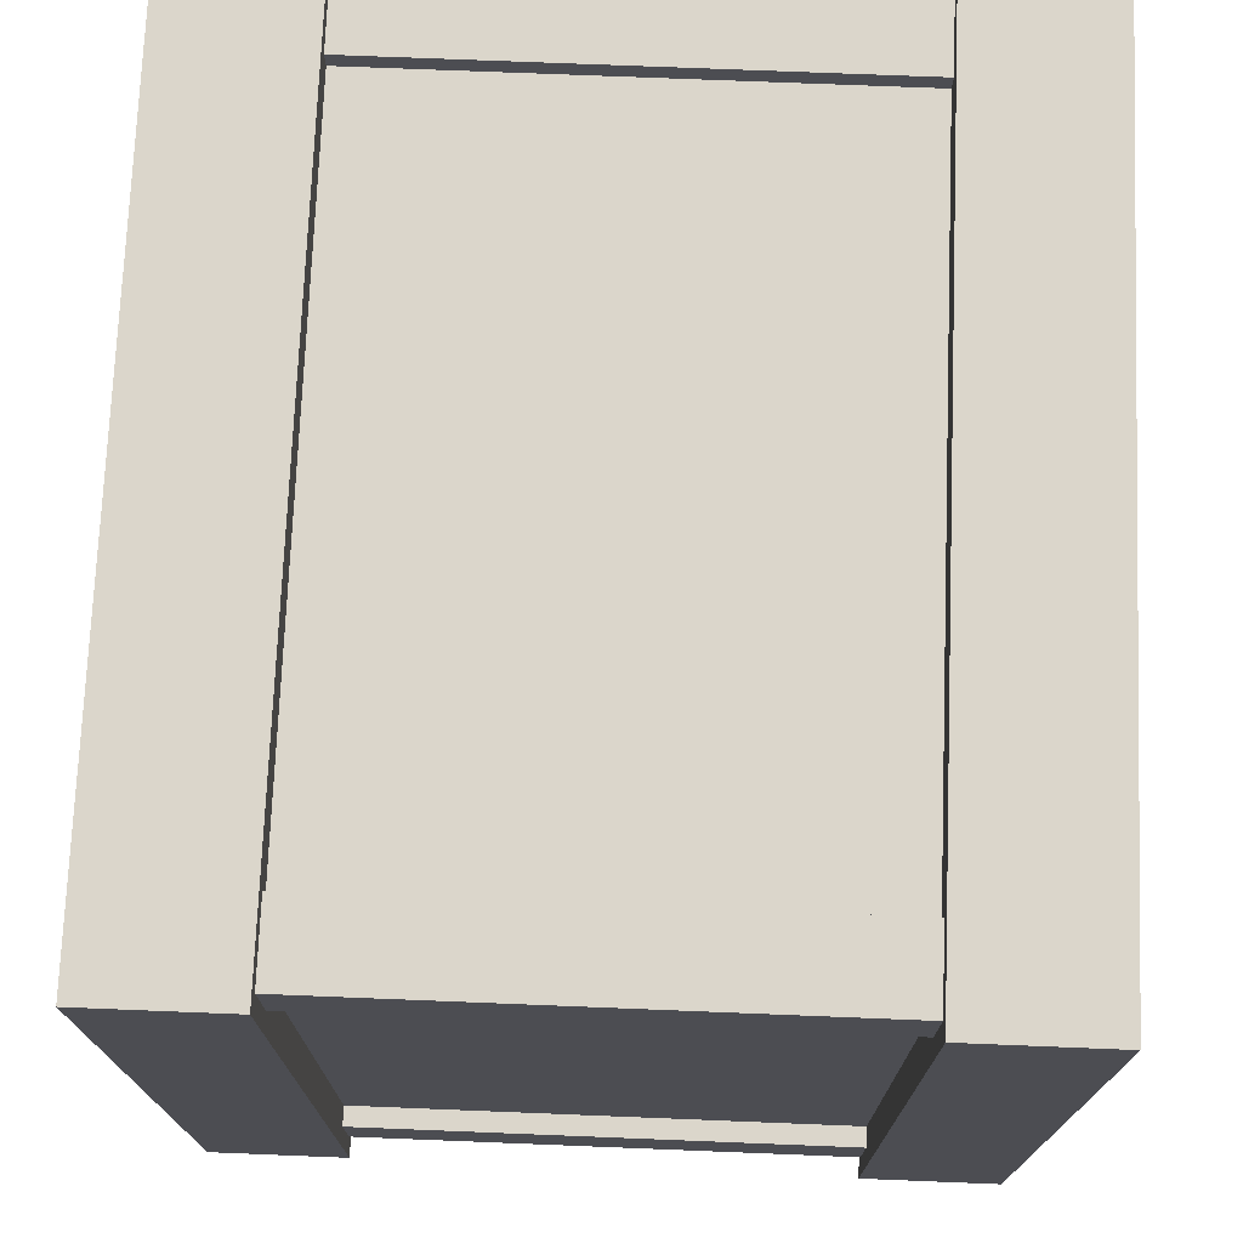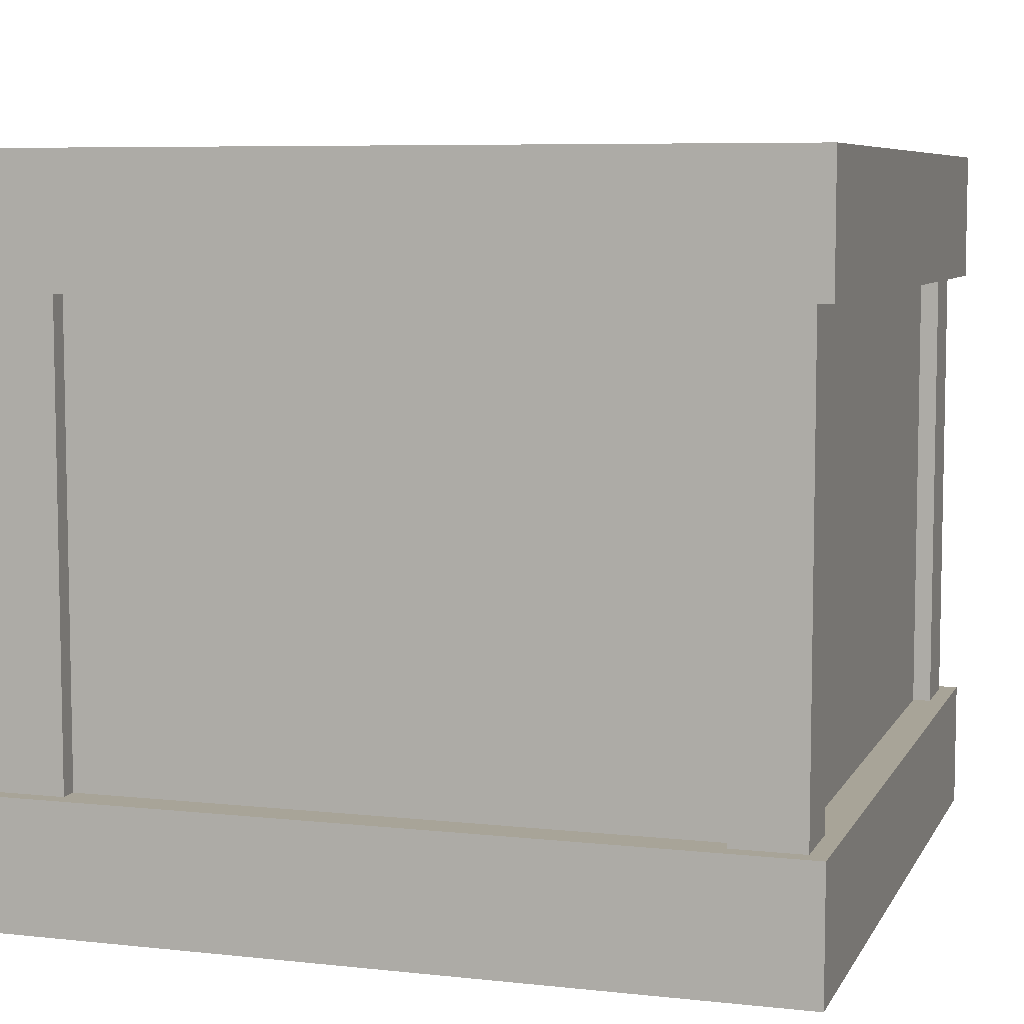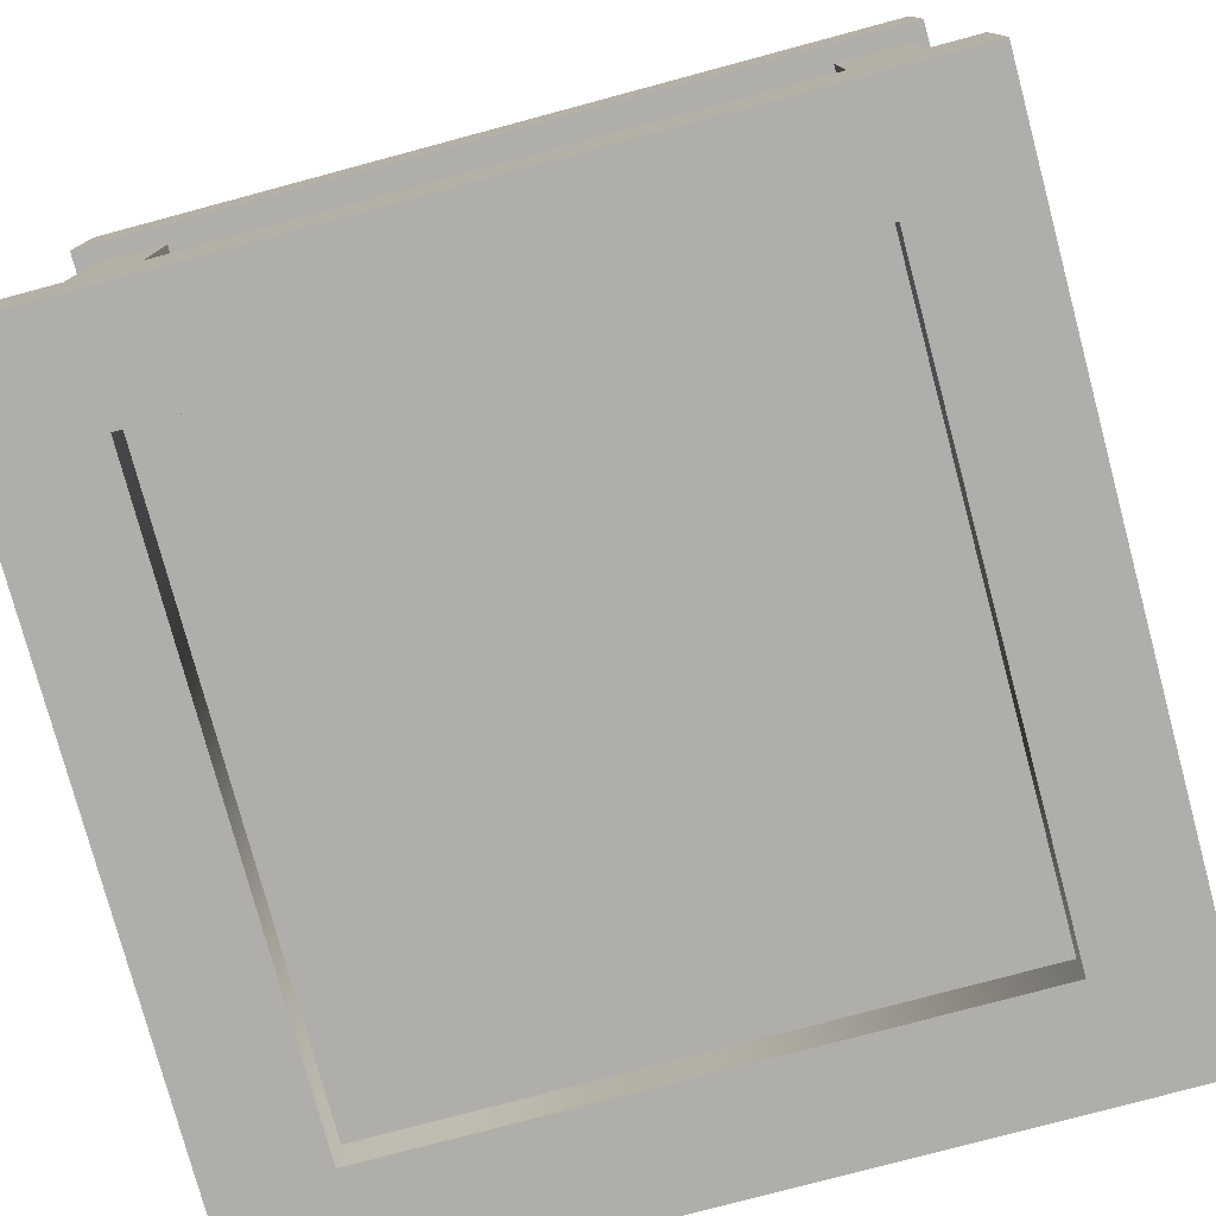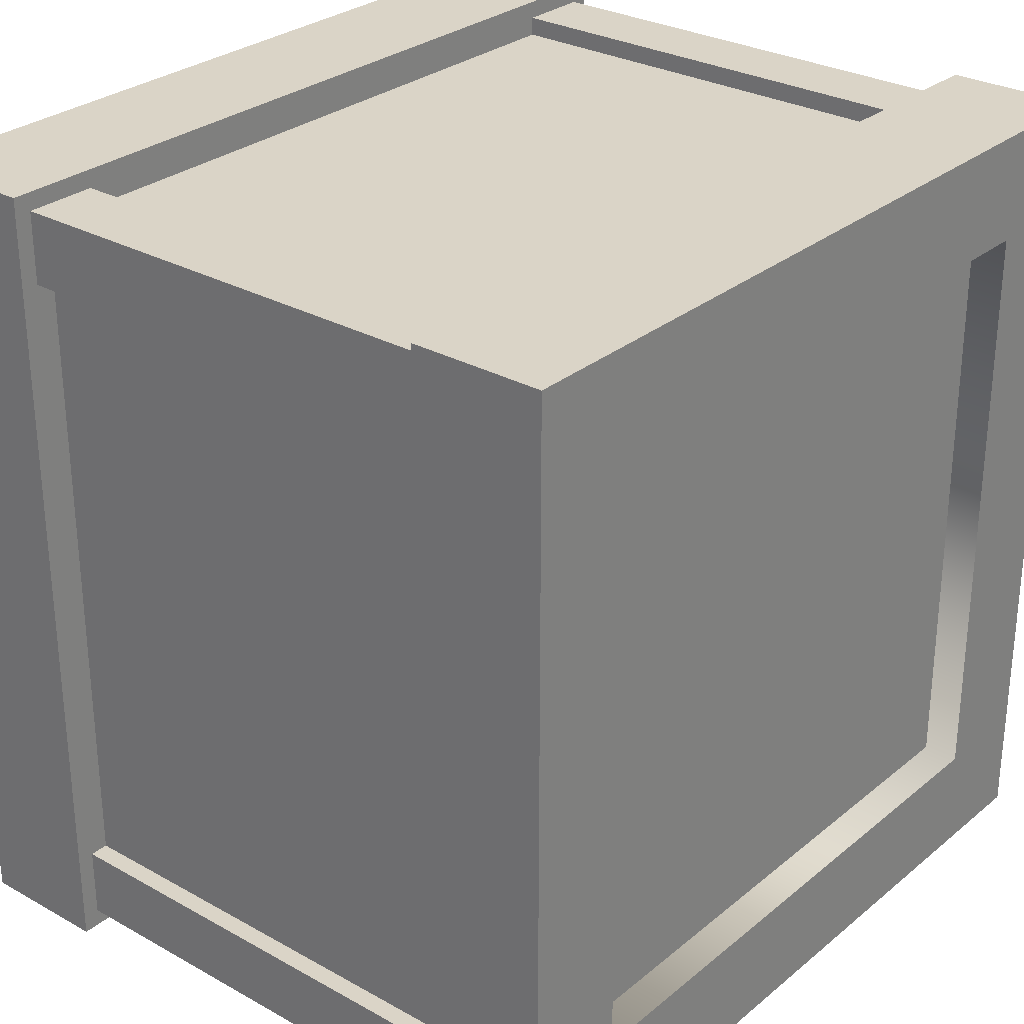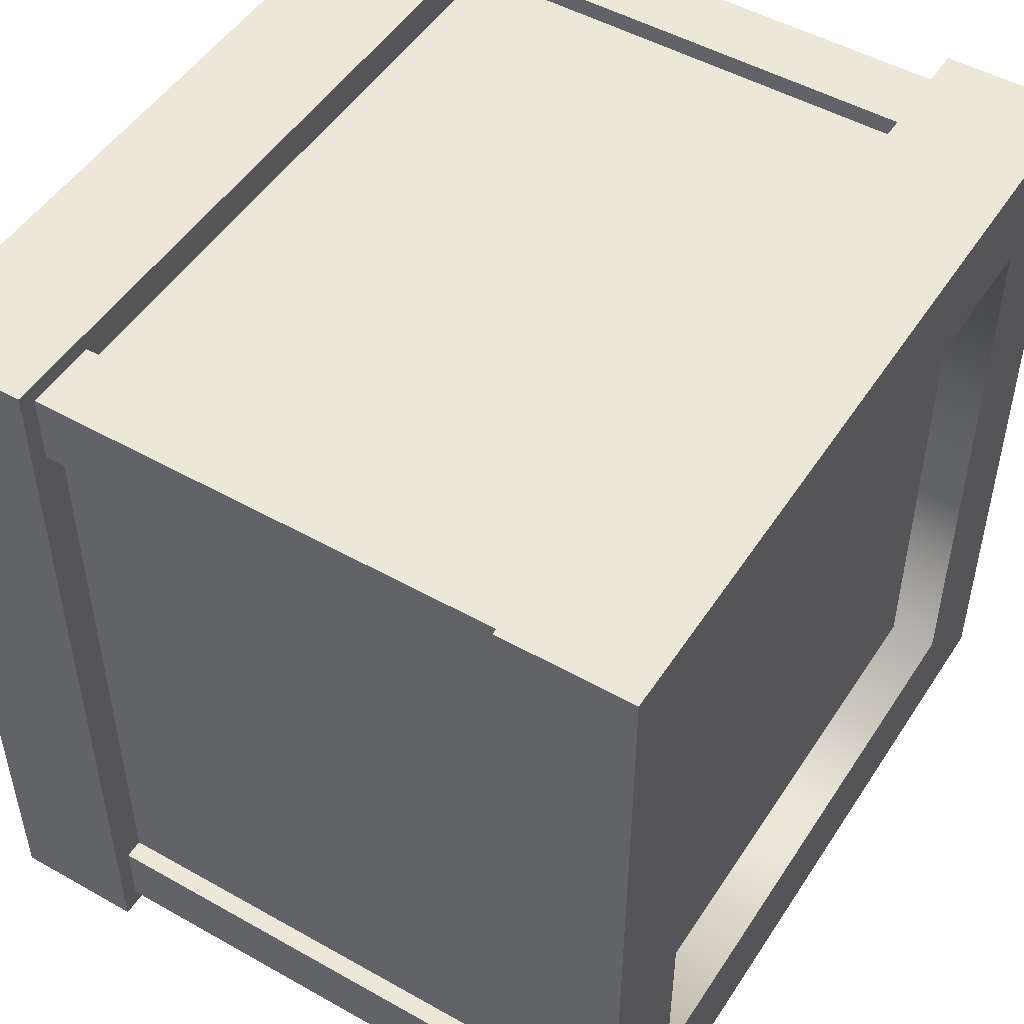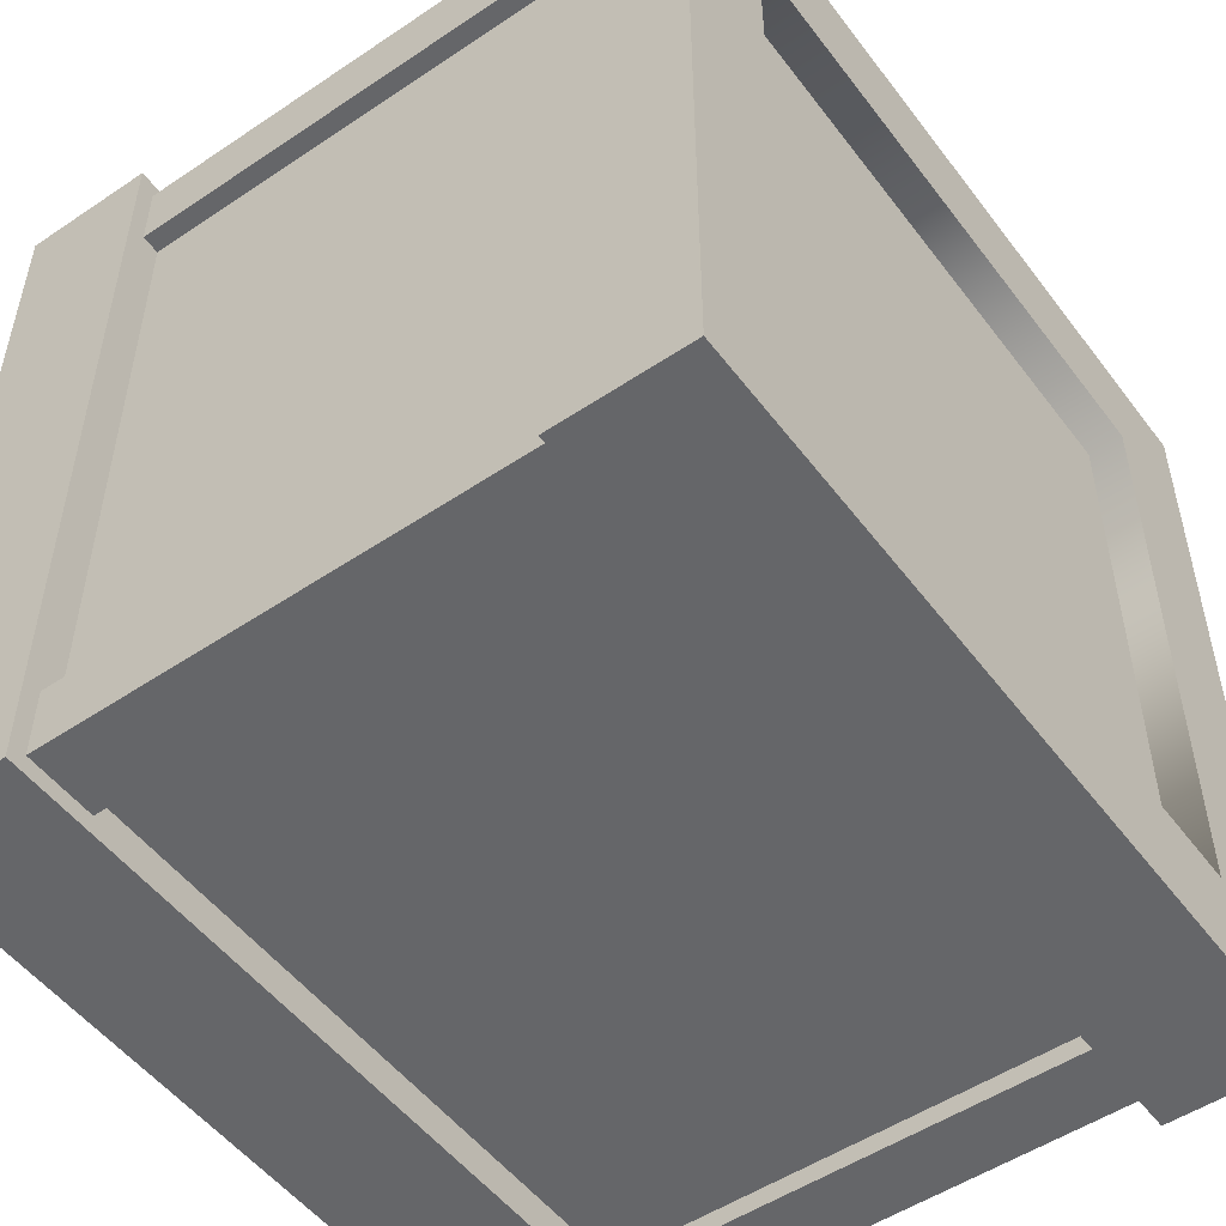
<metadata>
{"format":"obj","ext":"obj","renderer":"f3d","projection":"perspective","resolution":1024,"background":"white","views":[{"elev":73.6,"azim":92.3,"up":"+Y"},{"elev":7.0,"azim":107.5,"up":"+Z"},{"elev":-77.8,"azim":-165.0,"up":"+Z"},{"elev":28.9,"azim":-50.3,"up":"+Y"},{"elev":49.7,"azim":121.9,"up":"+Y"},{"elev":-51.8,"azim":-54.0,"up":"+Y"}]}
</metadata>
<code>
g 21_box
v -0.3602 -0.36 0.2057
v 0.3597 0.3599 0.2057
v -0.3602 0.3599 0.2057
v 0.3597 -0.36 0.2057
v -0.3602 -0.36 0.2057
v 0.3597 -0.36 0.3222
v 0.3597 -0.36 0.2057
v -0.3602 -0.36 0.3222
v 0.3597 -0.36 0.2057
v 0.3597 0.3599 0.3222
v 0.3597 0.3599 0.2057
v 0.3597 -0.36 0.3222
v 0.3597 0.3599 0.2057
v -0.3602 0.3599 0.3222
v -0.3602 0.3599 0.2057
v 0.3597 0.3599 0.3222
v -0.3602 0.3599 0.2057
v -0.3602 -0.36 0.3222
v -0.3602 -0.36 0.2057
v -0.3602 0.3599 0.3222
v -0.328 -0.3278 0.2829
v -0.328 0.3277 -0.2718
v -0.328 0.3277 0.2829
v -0.328 -0.3278 -0.2718
v 0.3597 -0.36 -0.2106
v -0.3602 0.3599 -0.2106
v 0.3597 0.3599 -0.2106
v -0.3602 -0.36 -0.2106
v 0.3597 -0.36 -0.2106
v 0.3597 0.3599 -0.3271
v 0.3597 -0.36 -0.3271
v 0.3597 0.3599 -0.2106
v 0.3597 0.3599 -0.2106
v -0.3602 0.3599 -0.3271
v 0.3597 0.3599 -0.3271
v -0.3602 0.3599 -0.2106
v -0.3602 0.3599 -0.2106
v -0.3602 -0.36 -0.3271
v -0.3602 0.3599 -0.3271
v -0.3602 -0.36 -0.2106
v -0.3602 -0.36 -0.2106
v 0.3597 -0.36 -0.3271
v -0.3602 -0.36 -0.3271
v 0.3597 -0.36 -0.2106
v -0.328 -0.3278 0.2829
v 0.3275 -0.3278 -0.2718
v -0.328 -0.3278 -0.2718
v 0.3275 -0.3278 0.2829
v 0.3275 -0.3278 0.2829
v 0.3275 0.3277 -0.2718
v 0.3275 -0.3278 -0.2718
v 0.3275 0.3277 0.2829
v 0.3275 0.3277 0.2829
v -0.328 0.3277 -0.2718
v 0.3275 0.3277 -0.2718
v -0.328 0.3277 0.2829
v 0.2809 -0.3443 -0.2626
v 0.3443 -0.3443 0.3067
v 0.3443 -0.3443 -0.2626
v 0.2809 -0.3443 0.3067
v 0.3443 -0.3443 -0.2626
v 0.3443 -0.2809 0.3067
v 0.3443 -0.2809 -0.2626
v 0.3443 -0.3443 0.3067
v 0.3443 -0.2809 -0.2626
v 0.2809 -0.2809 0.3067
v 0.2809 -0.2809 -0.2626
v 0.3443 -0.2809 0.3067
v 0.2809 -0.2809 -0.2626
v 0.2809 -0.3443 0.3067
v 0.2809 -0.3443 -0.2626
v 0.2809 -0.2809 0.3067
v -0.2814 -0.3443 -0.2626
v -0.3449 -0.3443 0.3067
v -0.2814 -0.3443 0.3067
v -0.3449 -0.3443 -0.2626
v -0.3449 -0.3443 -0.2626
v -0.3449 -0.2809 0.3067
v -0.3449 -0.3443 0.3067
v -0.3449 -0.2809 -0.2626
v -0.3449 -0.2809 -0.2626
v -0.2814 -0.2809 0.3067
v -0.3449 -0.2809 0.3067
v -0.2814 -0.2809 -0.2626
v -0.2814 -0.2809 -0.2626
v -0.2814 -0.3443 0.3067
v -0.2814 -0.2809 0.3067
v -0.2814 -0.3443 -0.2626
v 0.2809 0.3442 -0.2626
v 0.3443 0.3442 0.3067
v 0.2809 0.3442 0.3067
v 0.3443 0.3442 -0.2626
v 0.3443 0.3442 -0.2626
v 0.3443 0.2808 0.3067
v 0.3443 0.3442 0.3067
v 0.3443 0.2808 -0.2626
v 0.3443 0.2808 -0.2626
v 0.2809 0.2808 0.3067
v 0.3443 0.2808 0.3067
v 0.2809 0.2808 -0.2626
v 0.2809 0.2808 -0.2626
v 0.2809 0.3442 0.3067
v 0.2809 0.2808 0.3067
v 0.2809 0.3442 -0.2626
v -0.2814 0.3442 -0.2626
v -0.3449 0.3442 0.3067
v -0.3449 0.3442 -0.2626
v -0.2814 0.3442 0.3067
v -0.3449 0.3442 -0.2626
v -0.3449 0.2808 0.3067
v -0.3449 0.2808 -0.2626
v -0.3449 0.3442 0.3067
v -0.3449 0.2808 -0.2626
v -0.2814 0.2808 0.3067
v -0.2814 0.2808 -0.2626
v -0.3449 0.2808 0.3067
v -0.2814 0.2808 -0.2626
v -0.2814 0.3442 0.3067
v -0.2814 0.3442 -0.2626
v -0.2814 0.2808 0.3067
v -0.2652 -0.2649 0.2905
v 0.2646 0.2648 0.2905
v 0.2646 -0.2649 0.2905
v -0.2652 0.2648 0.2905
v 0.2644 -0.2647 -0.3271
v 0.2644 -0.2647 -0.2847
v -0.2649 -0.2647 -0.2847
v -0.2649 -0.2647 -0.3271
v 0.2644 0.2646 -0.3271
v 0.2644 0.2646 -0.2847
v 0.2644 -0.2647 -0.2847
v 0.2644 -0.2647 -0.3271
v 0.2644 -0.2647 -0.2847
v -0.2649 0.2646 -0.2847
v -0.2649 -0.2647 -0.2847
v 0.2644 0.2646 -0.2847
v -0.2649 0.2646 -0.3271
v -0.2649 0.2646 -0.2847
v 0.2644 0.2646 -0.2847
v 0.2644 0.2646 -0.3271
v -0.2649 -0.2647 -0.3271
v -0.2649 -0.2647 -0.2847
v -0.2649 0.2646 -0.2847
v -0.2649 0.2646 -0.3271
v 0.3597 -0.36 0.3222
v 0.2646 -0.2649 0.3222
v 0.2646 0.2648 0.3222
v 0.3597 0.3599 0.3222
v -0.3602 -0.36 0.3222
v -0.2652 0.2648 0.3222
v -0.2652 -0.2649 0.3222
v -0.3602 0.3599 0.3222
v 0.3597 -0.36 -0.3271
v 0.2644 -0.2647 -0.3271
v -0.2649 -0.2647 -0.3271
v -0.3602 -0.36 -0.3271
v 0.3597 0.3599 -0.3271
v -0.2649 0.2646 -0.3271
v 0.2644 0.2646 -0.3271
v -0.3602 0.3599 -0.3271
v 0.2646 -0.2649 0.3222
v 0.2646 -0.2649 0.2905
v 0.2646 0.2648 0.2905
v 0.2646 0.2648 0.3222
v -0.2652 -0.2649 0.3222
v -0.2652 0.2648 0.2905
v -0.2652 -0.2649 0.2905
v -0.2652 0.2648 0.3222
g 21_box_0
f 3 2 1
f 4 1 2
f 7 6 5
f 8 5 6
f 11 10 9
f 12 9 10
f 15 14 13
f 16 13 14
f 19 18 17
f 20 17 18
f 23 22 21
f 24 21 22
f 27 26 25
f 28 25 26
f 31 30 29
f 32 29 30
f 35 34 33
f 36 33 34
f 39 38 37
f 40 37 38
f 43 42 41
f 44 41 42
f 47 46 45
f 48 45 46
f 51 50 49
f 52 49 50
f 55 54 53
f 56 53 54
f 59 58 57
f 60 57 58
f 63 62 61
f 64 61 62
f 67 66 65
f 68 65 66
f 71 70 69
f 72 69 70
f 75 74 73
f 76 73 74
f 79 78 77
f 80 77 78
f 83 82 81
f 84 81 82
f 87 86 85
f 88 85 86
f 91 90 89
f 92 89 90
f 95 94 93
f 96 93 94
f 99 98 97
f 100 97 98
f 103 102 101
f 104 101 102
f 107 106 105
f 108 105 106
f 111 110 109
f 112 109 110
f 115 114 113
f 116 113 114
f 119 118 117
f 120 117 118
f 123 122 121
f 124 121 122
f 127 126 125
f 128 127 125
f 131 130 129
f 132 131 129
f 135 134 133
f 136 133 134
f 139 138 137
f 140 139 137
f 143 142 141
f 144 143 141
f 147 146 145
f 148 147 145
f 145 146 149
f 150 147 148
f 146 151 149
f 152 150 148
f 149 151 152
f 151 150 152
f 155 154 153
f 156 155 153
f 153 154 157
f 158 155 156
f 154 159 157
f 160 158 156
f 157 159 160
f 159 158 160
f 163 162 161
f 164 163 161
f 161 162 165
f 166 163 164
f 162 167 165
f 168 166 164
f 165 167 168
f 167 166 168

</code>
